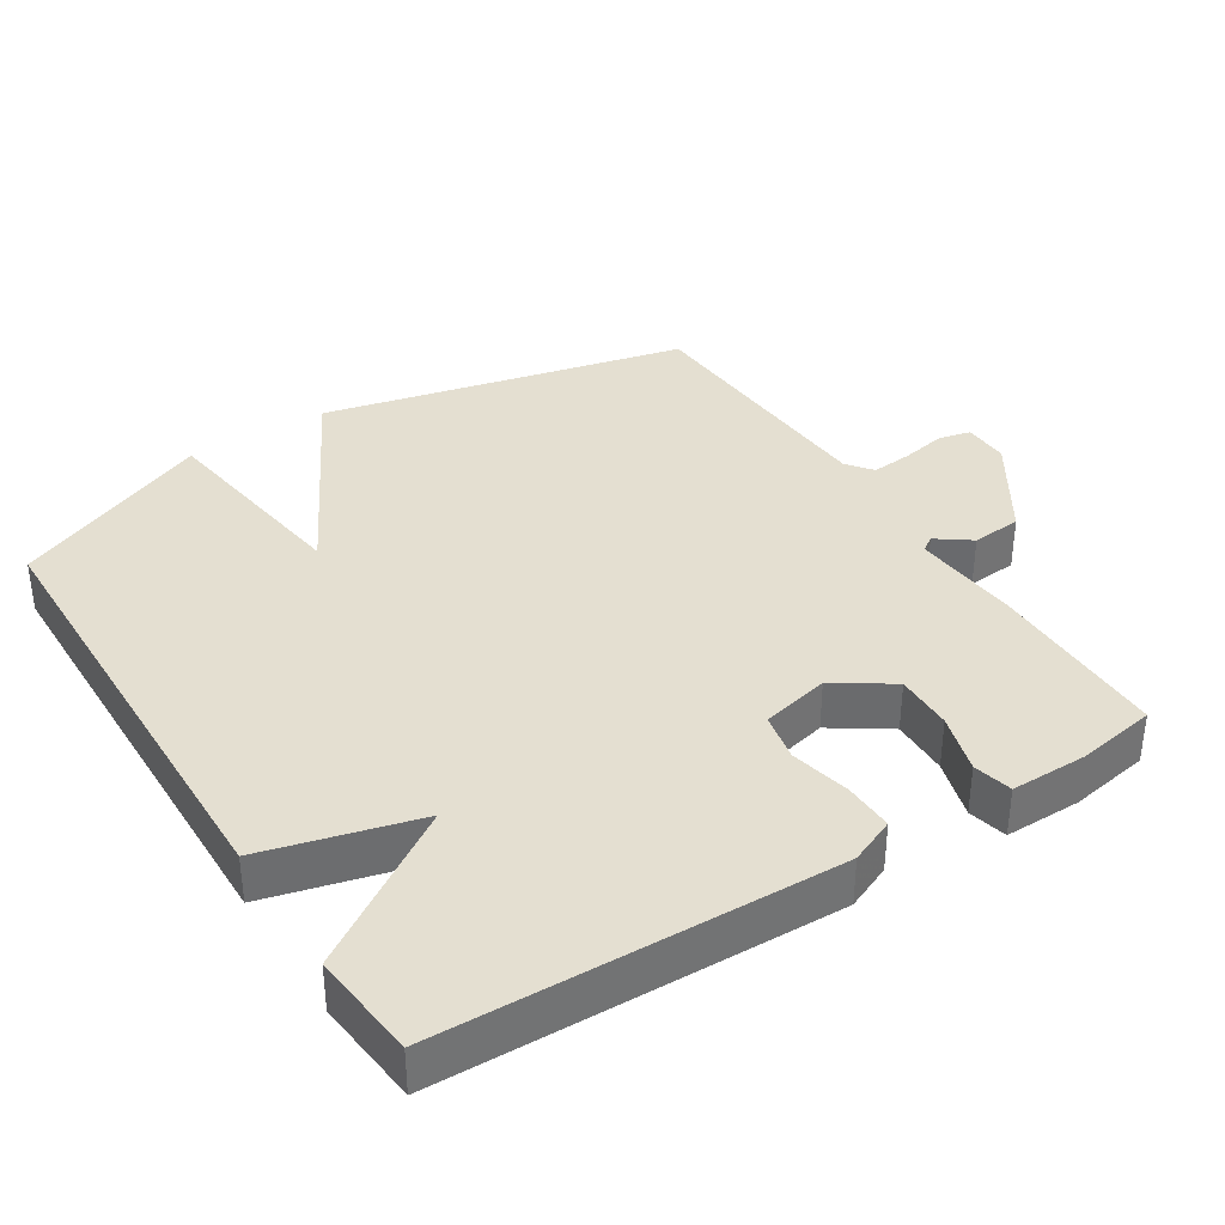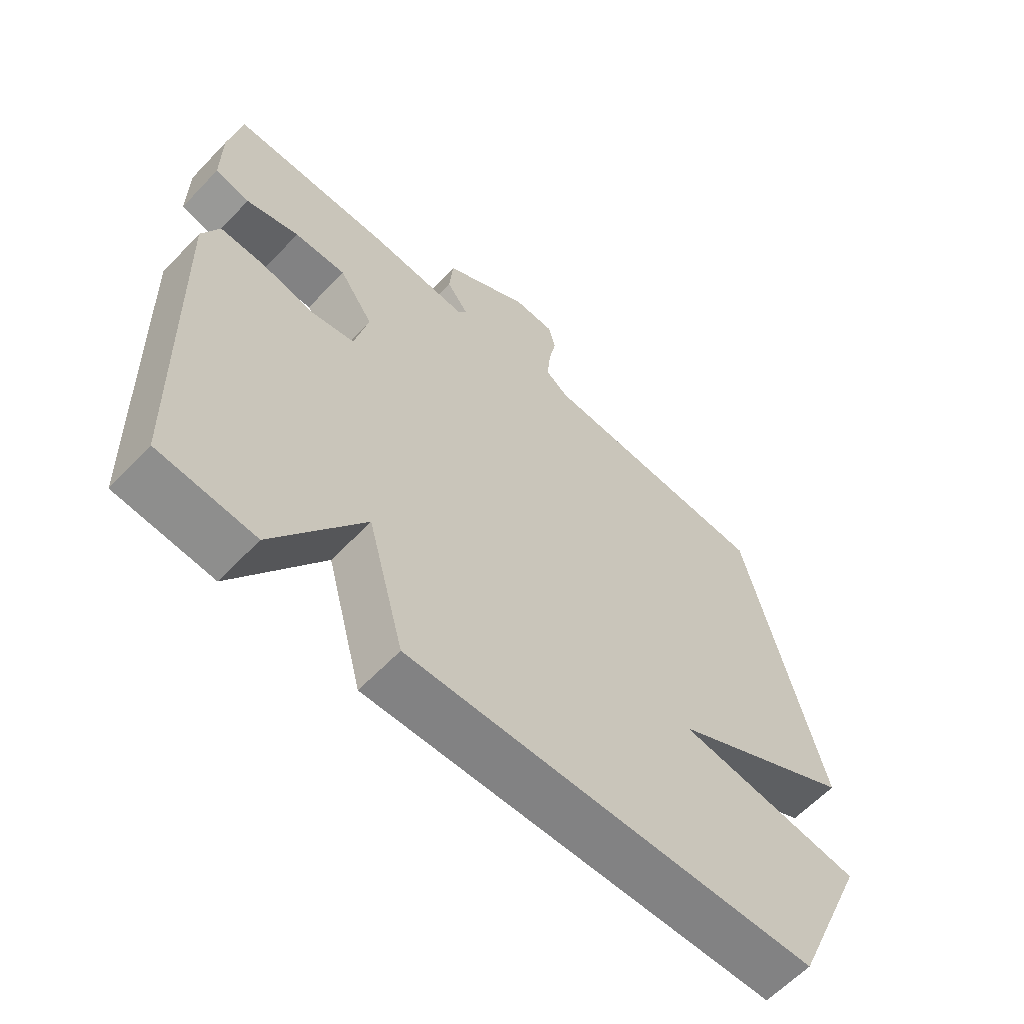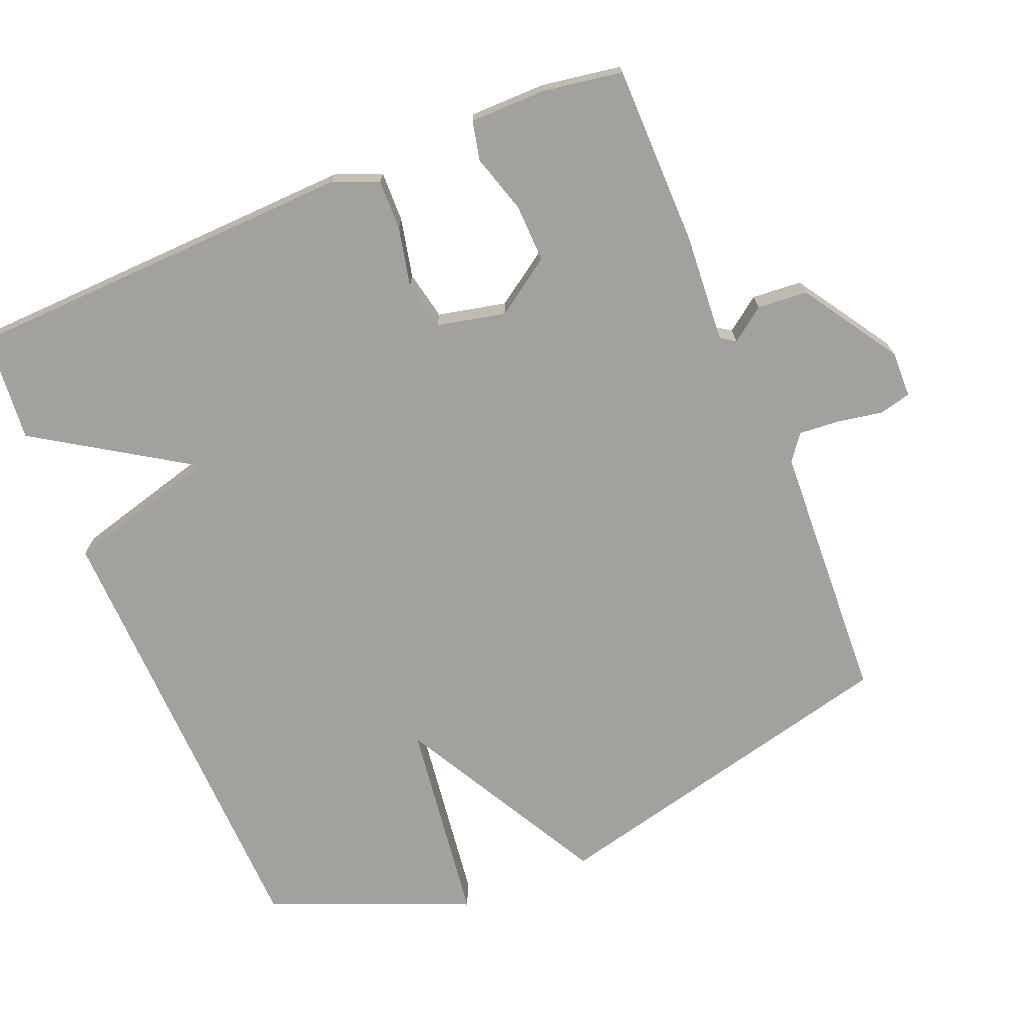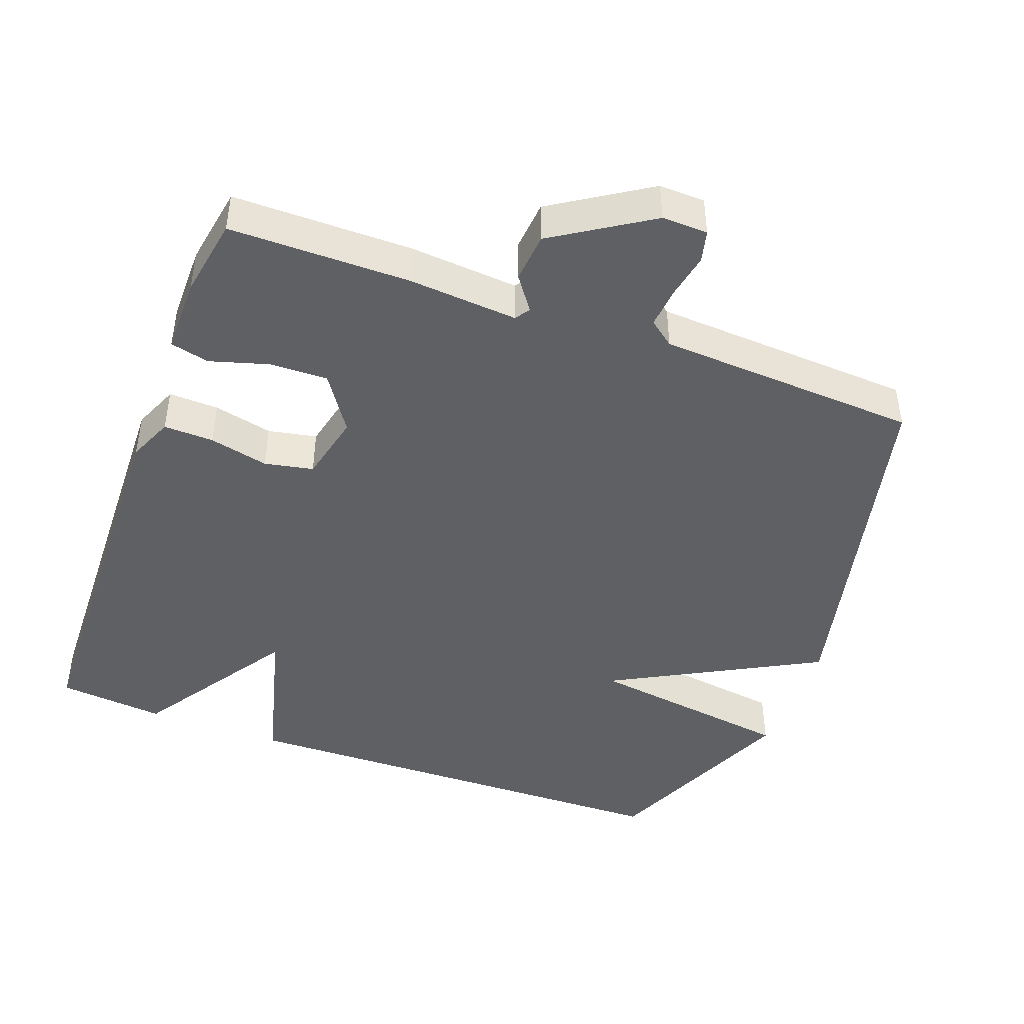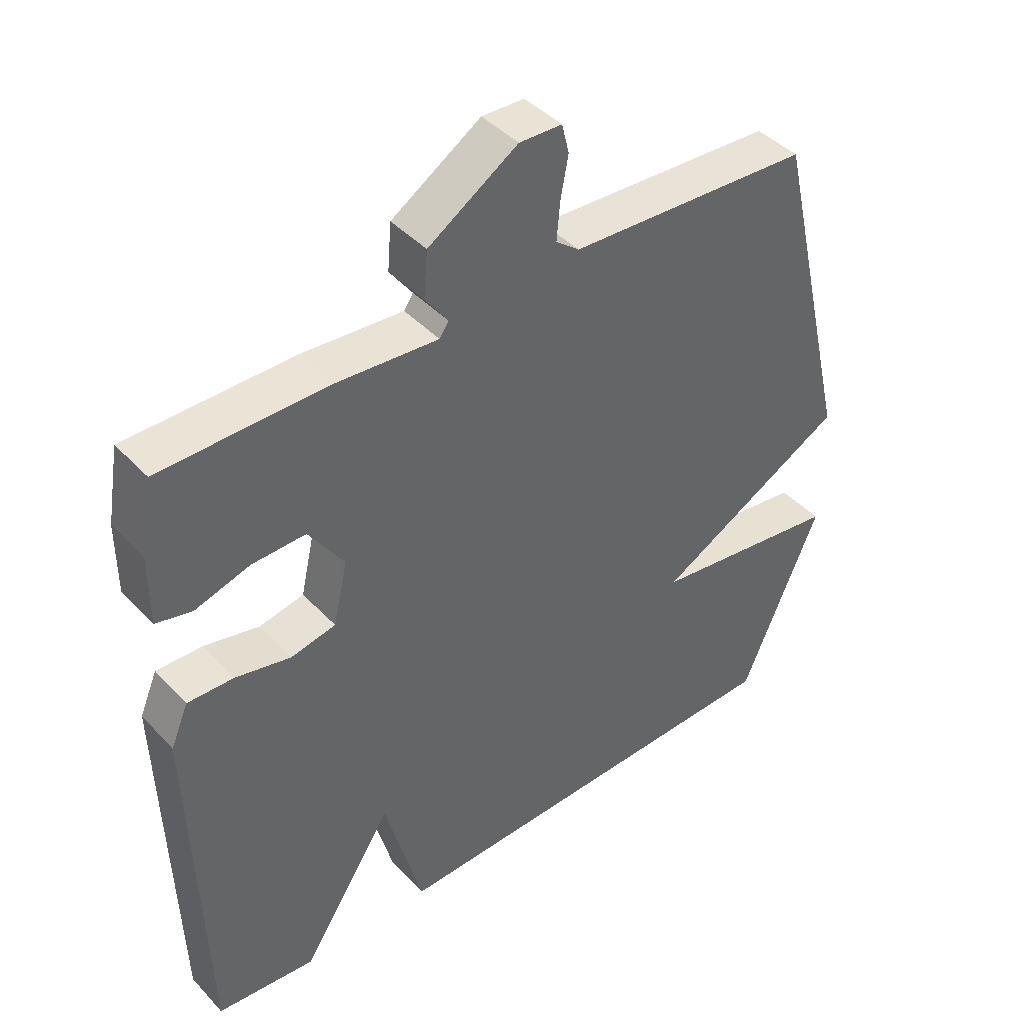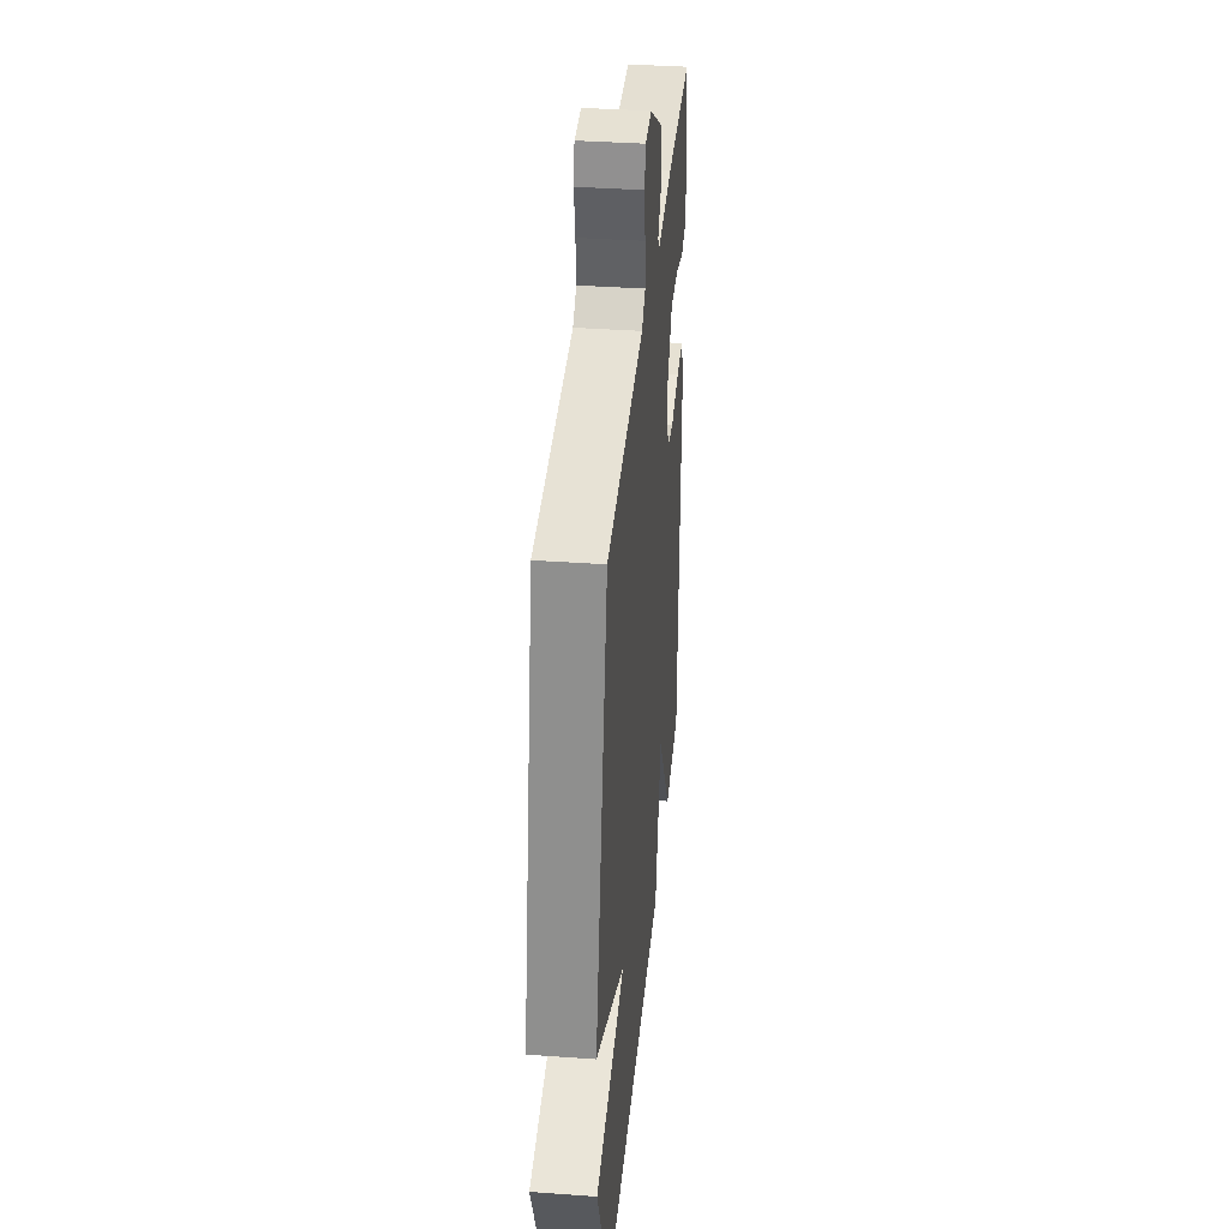
<metadata>
{"format":"obj","ext":"obj","renderer":"f3d","projection":"perspective","resolution":1024,"background":"white","views":[{"elev":36.6,"azim":-122.5,"up":"+Y"},{"elev":-61.6,"azim":-43.4,"up":"+Z"},{"elev":-72.0,"azim":-67.3,"up":"+Y"},{"elev":-44.8,"azim":-20.4,"up":"+Y"},{"elev":42.7,"azim":-39.1,"up":"+Z"},{"elev":37.2,"azim":95.3,"up":"+Z"}]}
</metadata>
<code>
v -0.5 0.07 -0.5
v -0.517 0.07 0.059
v -0.49 0.07 0.123
v -0.419 0.07 0.121
v -0.335 0.07 0.102
v -0.266 0.07 0.116
v -0.244 0.07 0.213
v -0.298 0.07 0.293
v -0.38 0.07 0.291
v -0.464 0.07 0.266
v -0.519 0.07 0.279
v -0.519 0.07 0.387
v -0.5 0.07 0.5
v -0.244 0.07 0.501
v -0.089 0.07 0.489
v -0.075 0.07 0.51
v -0.11 0.07 0.558
v -0.104 0.07 0.629
v 0.033 0.07 0.717
v 0.098 0.07 0.715
v 0.109 0.07 0.67
v 0.097 0.07 0.606
v 0.092 0.07 0.548
v 0.128 0.07 0.52
v 0.5 0.07 0.5
v 0.621 0.07 -0.015
v 0.327 0.07 -0.174
v 0.621 0.07 -0.215
v 0.5 0.07 -0.5
v -0.148 0.07 -0.515
v -0.206 0.07 -0.296
v -0.348 0.07 -0.515
v -0.5 0 -0.5
v -0.517 0 0.059
v -0.49 0 0.123
v -0.419 0 0.121
v -0.335 0 0.102
v -0.266 0 0.116
v -0.244 0 0.213
v -0.298 0 0.293
v -0.38 0 0.291
v -0.464 0 0.266
v -0.519 0 0.279
v -0.519 0 0.387
v -0.5 0 0.5
v -0.244 0 0.501
v -0.089 0 0.489
v -0.075 0 0.51
v -0.11 0 0.558
v -0.104 0 0.629
v 0.033 0 0.717
v 0.098 0 0.715
v 0.109 0 0.67
v 0.097 0 0.606
v 0.092 0 0.548
v 0.128 0 0.52
v 0.5 0 0.5
v 0.621 0 -0.015
v 0.327 0 -0.174
v 0.621 0 -0.215
v 0.5 0 -0.5
v -0.148 0 -0.515
v -0.206 0 -0.296
v -0.348 0 -0.515
f 3 4 5
f 2 3 5
f 1 2 5
f 32 1 5
f 31 32 5
f 29 30 31
f 28 29 31
f 27 28 31
f 26 27 31
f 25 26 31
f 24 25 31
f 23 24 31
f 22 23 31
f 20 21 22
f 19 20 22
f 18 19 22
f 17 18 22
f 16 17 22
f 15 16 22 31
f 13 14 15
f 12 13 15
f 11 12 15
f 10 11 15
f 9 10 15
f 8 9 15
f 7 8 15
f 6 7 15 31
f 5 6 31
f 37 36 35
f 37 35 34
f 37 34 33
f 37 33 64
f 37 64 63
f 63 62 61
f 63 61 60
f 63 60 59
f 63 59 58
f 63 58 57
f 63 57 56
f 63 56 55
f 63 55 54
f 54 53 52
f 54 52 51
f 54 51 50
f 54 50 49
f 54 49 48
f 63 54 48 47
f 47 46 45
f 47 45 44
f 47 44 43
f 47 43 42
f 47 42 41
f 47 41 40
f 47 40 39
f 63 47 39 38
f 63 38 37
f 1 33 34 2
f 2 34 35 3
f 3 35 36 4
f 4 36 37 5
f 5 37 38 6
f 6 38 39 7
f 7 39 40 8
f 8 40 41 9
f 9 41 42 10
f 10 42 43 11
f 11 43 44 12
f 12 44 45 13
f 13 45 46 14
f 14 46 47 15
f 15 47 48 16
f 16 48 49 17
f 17 49 50 18
f 18 50 51 19
f 19 51 52 20
f 20 52 53 21
f 21 53 54 22
f 22 54 55 23
f 23 55 56 24
f 24 56 57 25
f 25 57 58 26
f 26 58 59 27
f 27 59 60 28
f 28 60 61 29
f 29 61 62 30
f 30 62 63 31
f 31 63 64 32
f 32 64 33 1

</code>
